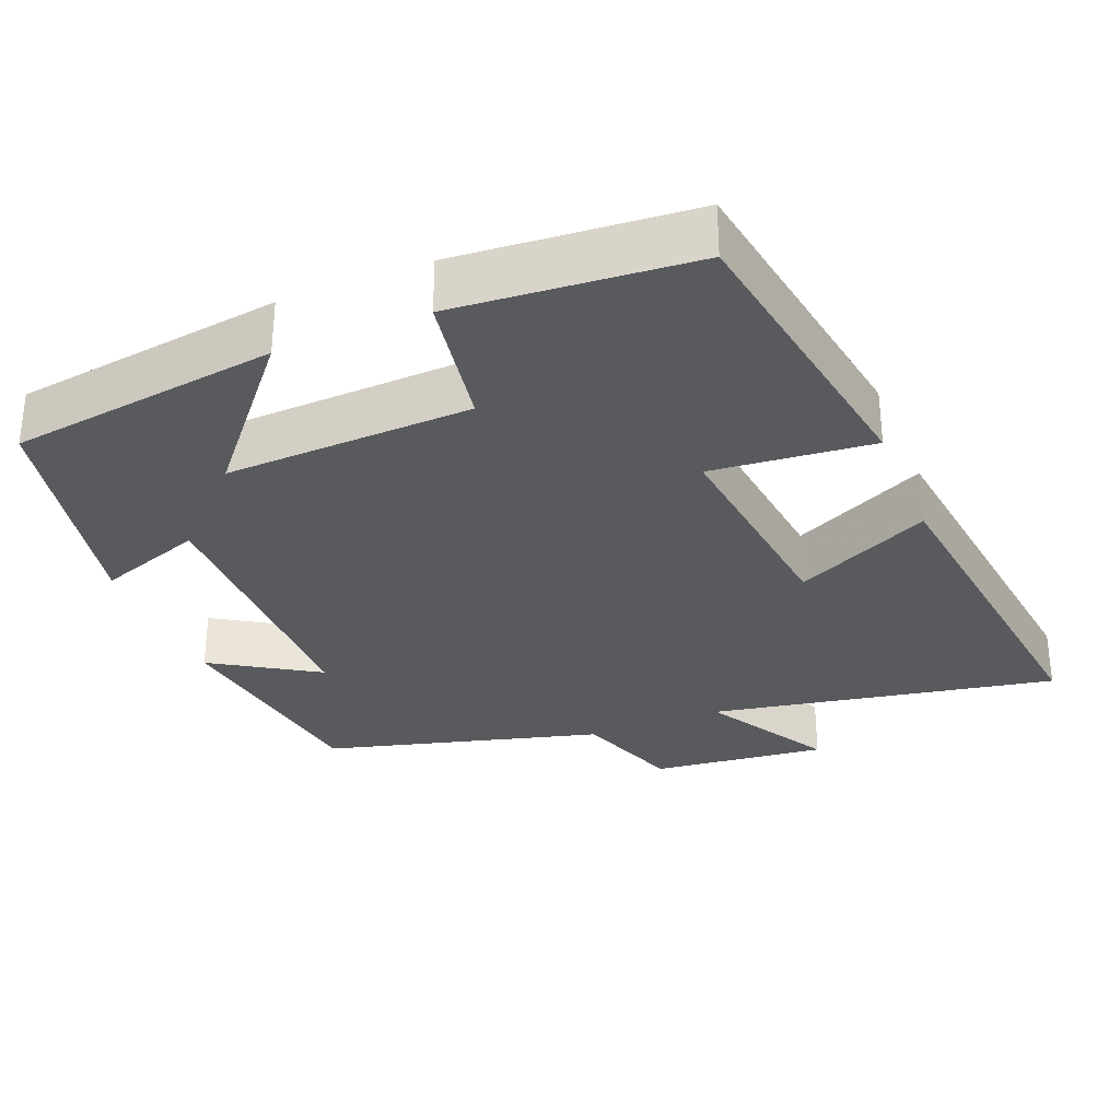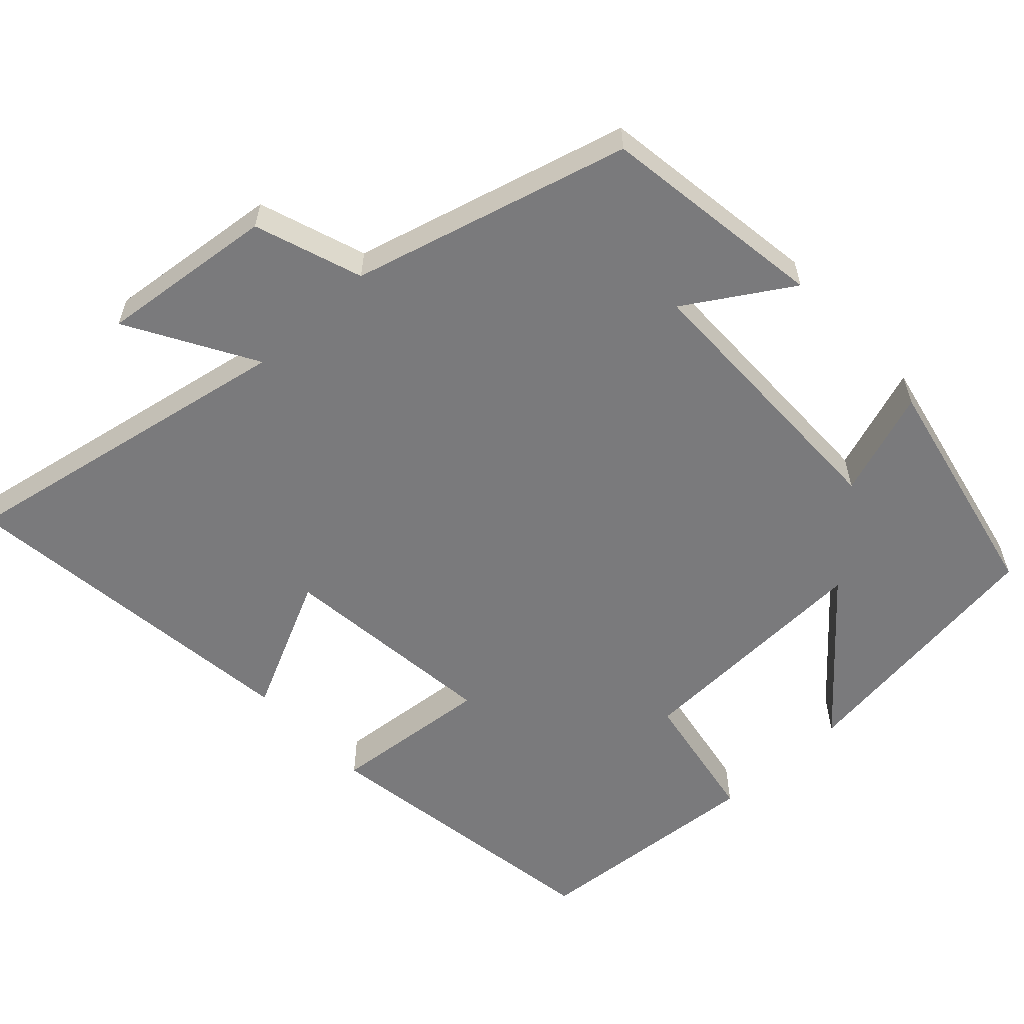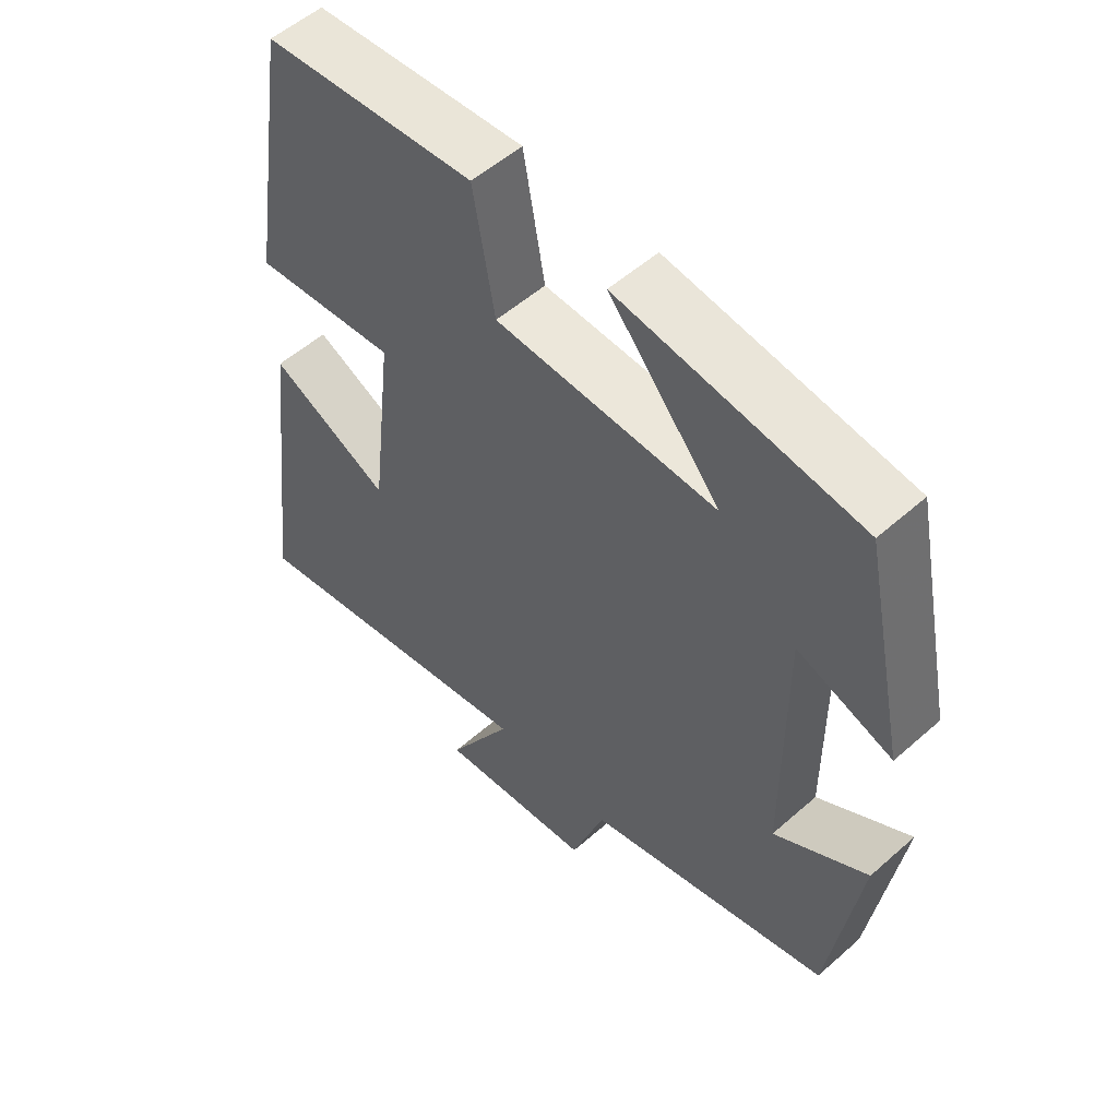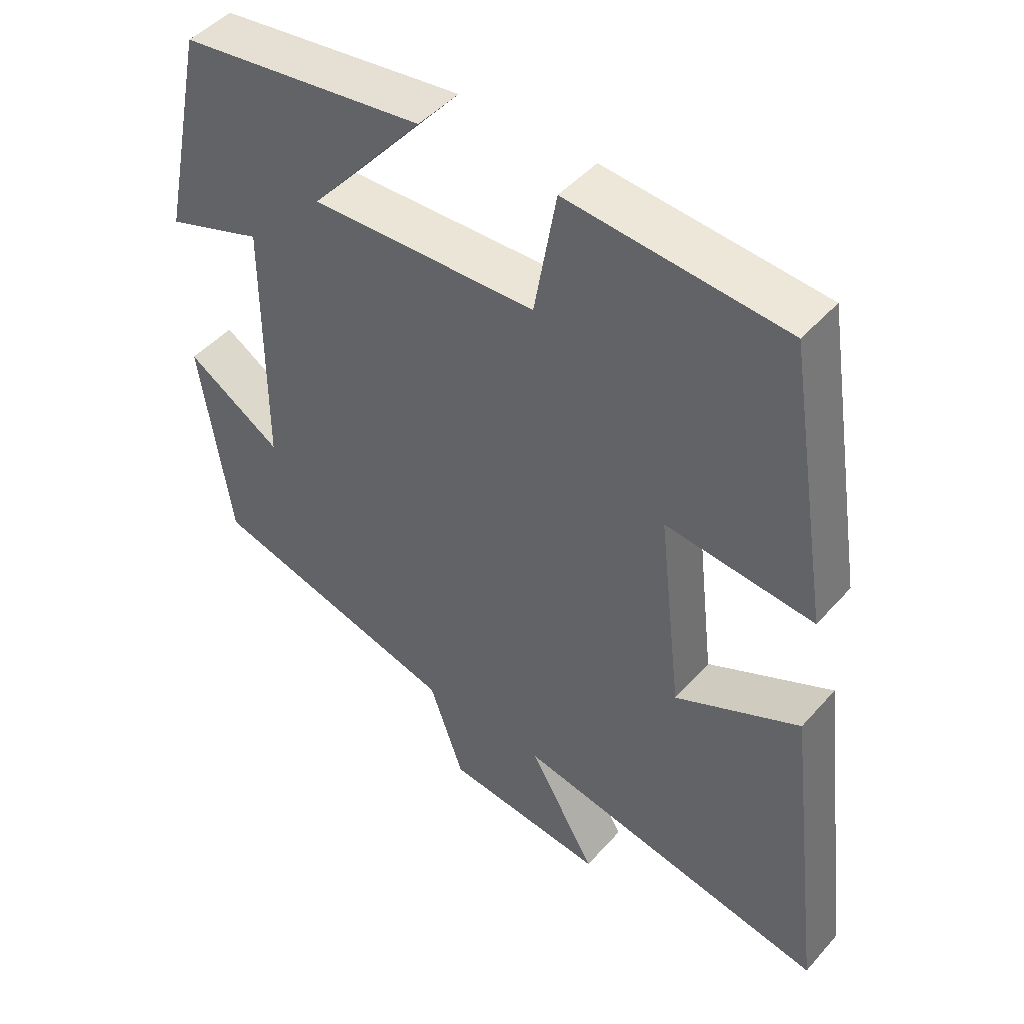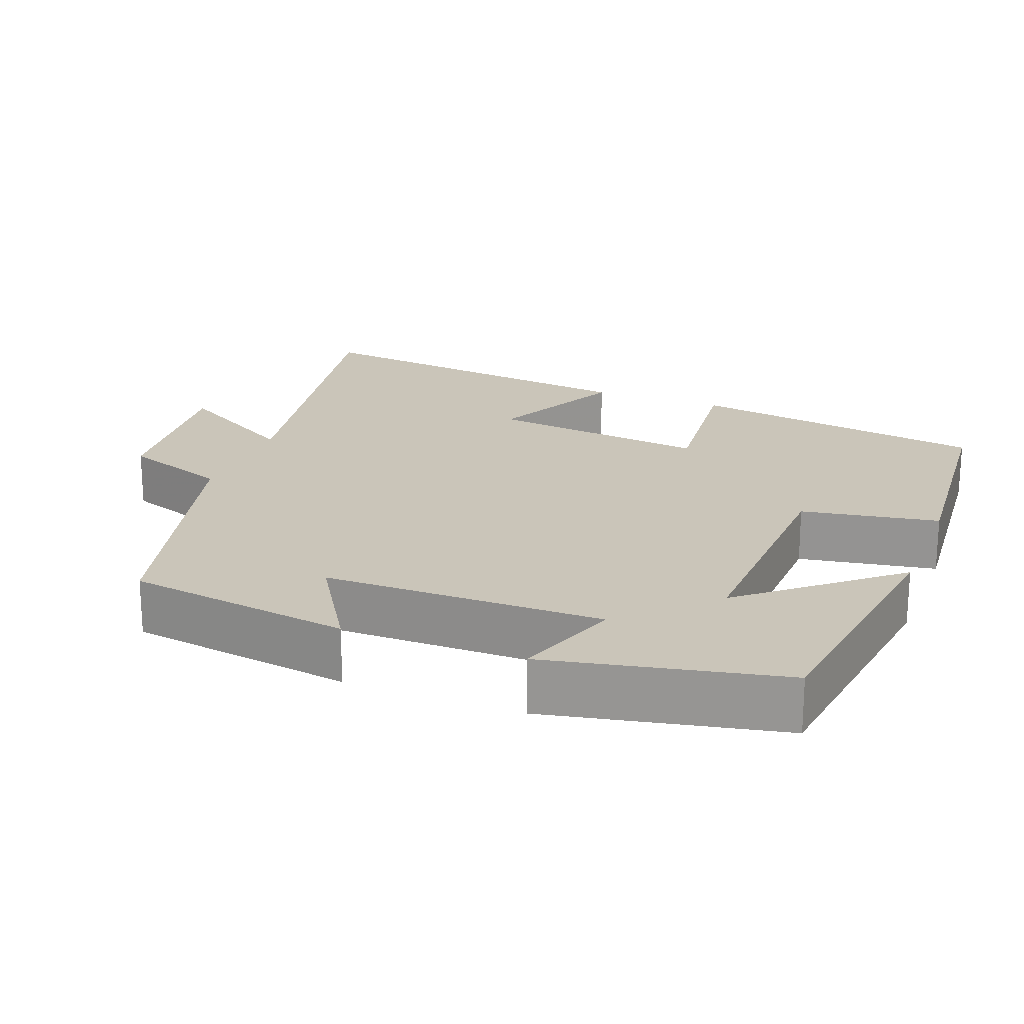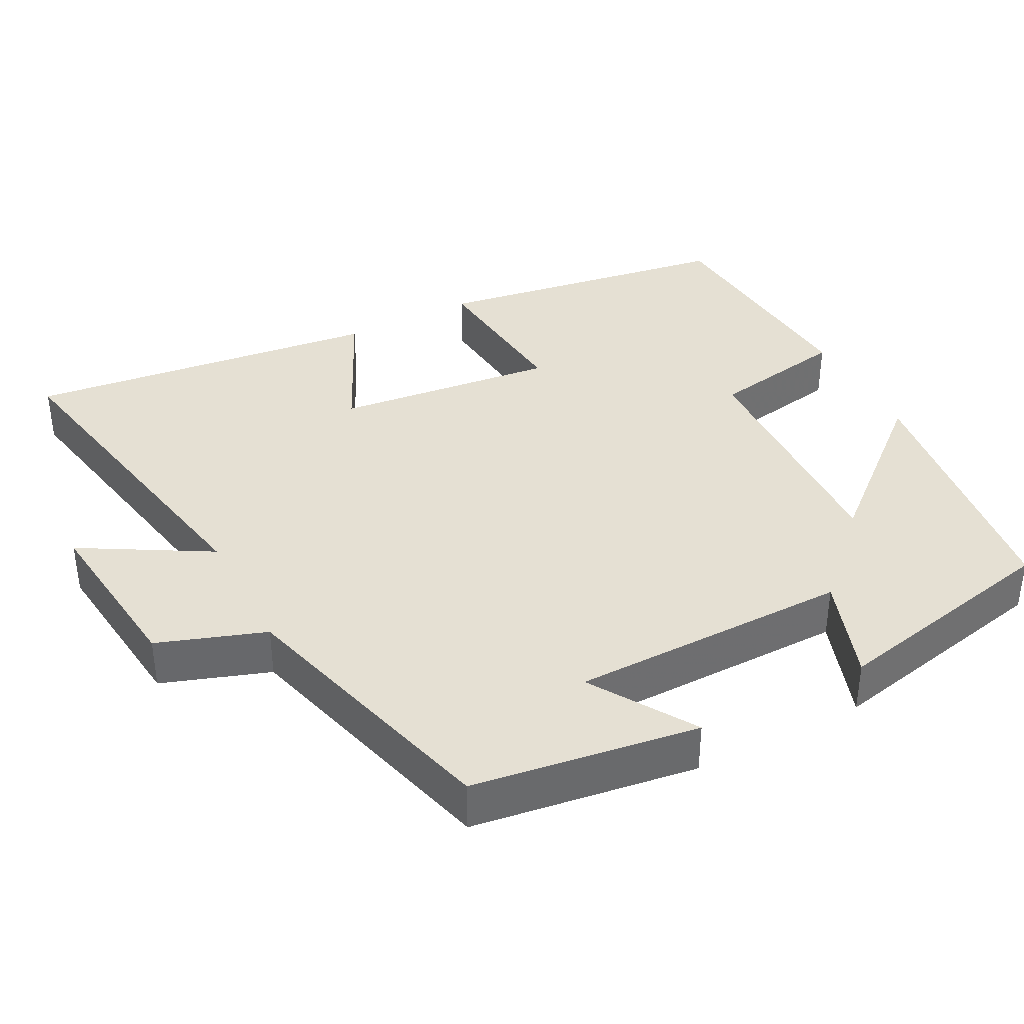
<metadata>
{"format":"obj","ext":"obj","renderer":"f3d","projection":"perspective","resolution":1024,"background":"white","views":[{"elev":-31.0,"azim":22.2,"up":"+Y"},{"elev":-58.2,"azim":-137.1,"up":"+Y"},{"elev":54.3,"azim":-133.1,"up":"+Z"},{"elev":46.7,"azim":38.9,"up":"+Z"},{"elev":20.7,"azim":-68.8,"up":"+Y"},{"elev":38.0,"azim":-117.7,"up":"+Y"}]}
</metadata>
<code>
v -0.434 0.07 0.452
v -0.076 0.07 0.5
v -0.242 0.07 0.305
v 0.088 0.07 0.317
v 0.12 0.07 0.5
v 0.436 0.07 0.474
v 0.5 0.07 0.073
v 0.285 0.07 0.094
v 0.319 0.07 -0.2
v 0.5 0.07 -0.113
v 0.558 0.07 -0.587
v 0.098 0.07 -0.5
v 0.196 0.07 -0.669
v -0.038 0.07 -0.643
v -0.088 0.07 -0.5
v -0.456 0.07 -0.4
v -0.5 0.07 -0.099
v -0.361 0.07 -0.186
v -0.359 0.07 0.188
v -0.5 0.07 0.139
v -0.434 0 0.452
v -0.076 0 0.5
v -0.242 0 0.305
v 0.088 0 0.317
v 0.12 0 0.5
v 0.436 0 0.474
v 0.5 0 0.073
v 0.285 0 0.094
v 0.319 0 -0.2
v 0.5 0 -0.113
v 0.558 0 -0.587
v 0.098 0 -0.5
v 0.196 0 -0.669
v -0.038 0 -0.643
v -0.088 0 -0.5
v -0.456 0 -0.4
v -0.5 0 -0.099
v -0.361 0 -0.186
v -0.359 0 0.188
v -0.5 0 0.139
f 1 2 3
f 20 1 3
f 19 20 3
f 18 19 3 4
f 15 16 17 18
f 15 18 4
f 12 13 14 15
f 12 15 4
f 9 10 11 12
f 12 4 5
f 9 12 5
f 8 9 5
f 5 6 7 8
f 23 22 21
f 23 21 40
f 23 40 39
f 24 23 39 38
f 38 37 36 35
f 24 38 35
f 35 34 33 32
f 24 35 32
f 32 31 30 29
f 25 24 32
f 25 32 29
f 25 29 28
f 28 27 26 25
f 1 21 22 2
f 2 22 23 3
f 3 23 24 4
f 4 24 25 5
f 5 25 26 6
f 6 26 27 7
f 7 27 28 8
f 8 28 29 9
f 9 29 30 10
f 10 30 31 11
f 11 31 32 12
f 12 32 33 13
f 13 33 34 14
f 14 34 35 15
f 15 35 36 16
f 16 36 37 17
f 17 37 38 18
f 18 38 39 19
f 19 39 40 20
f 20 40 21 1

</code>
